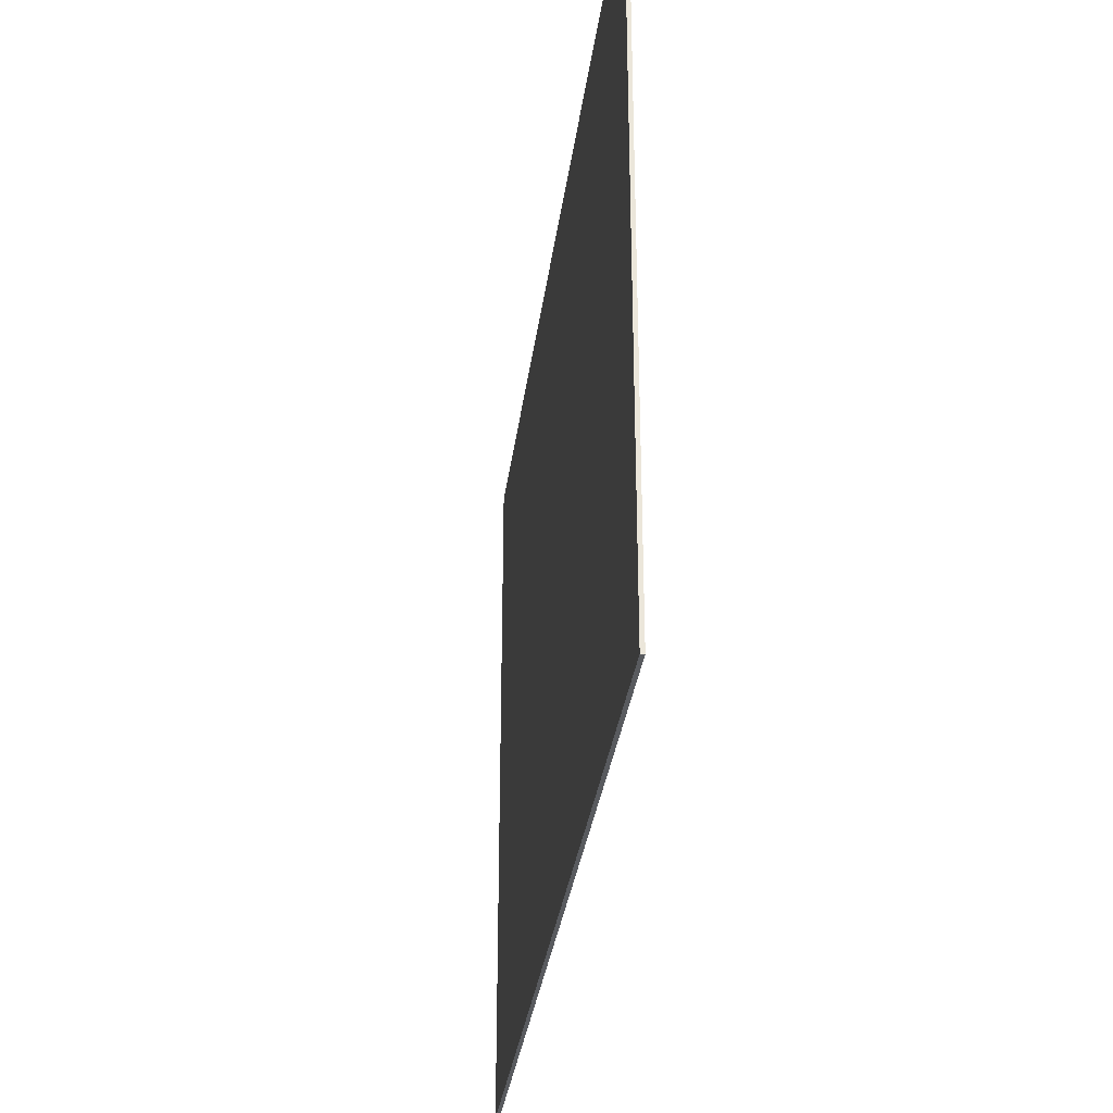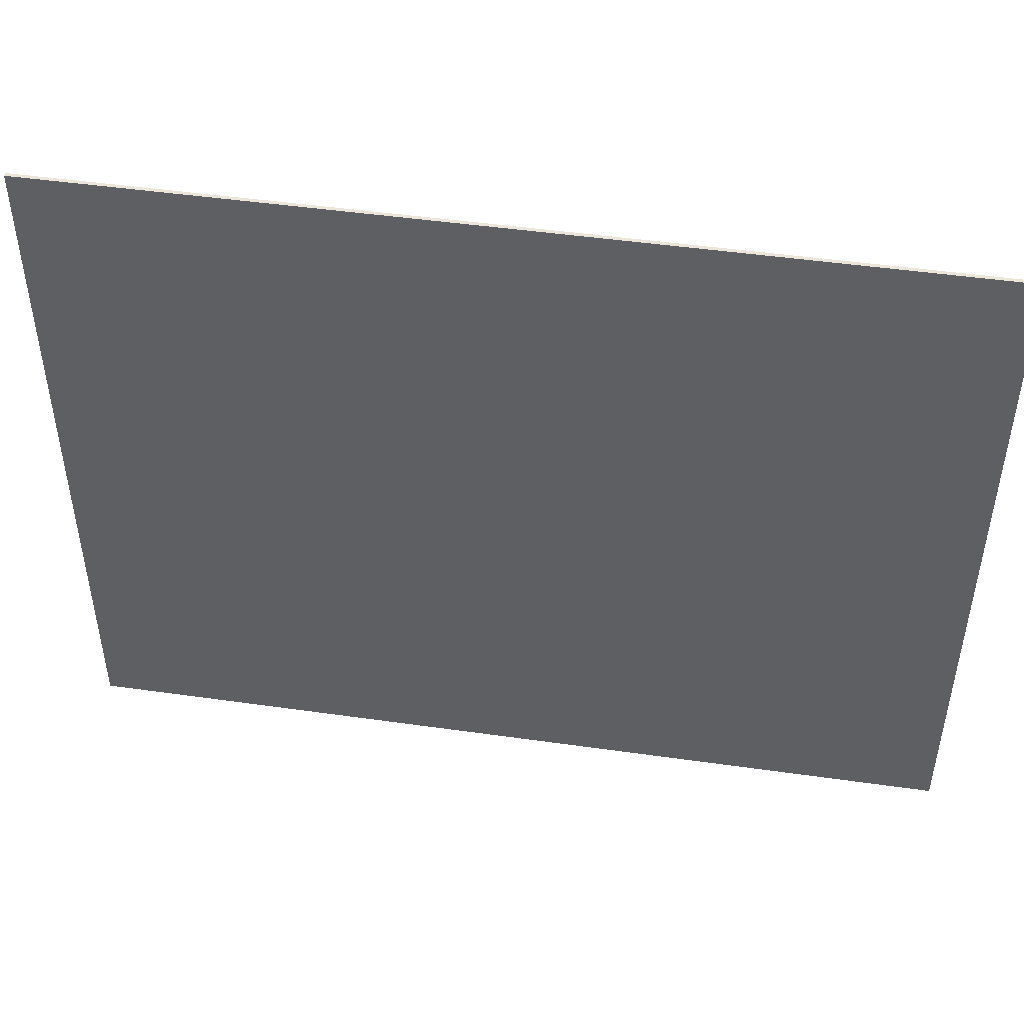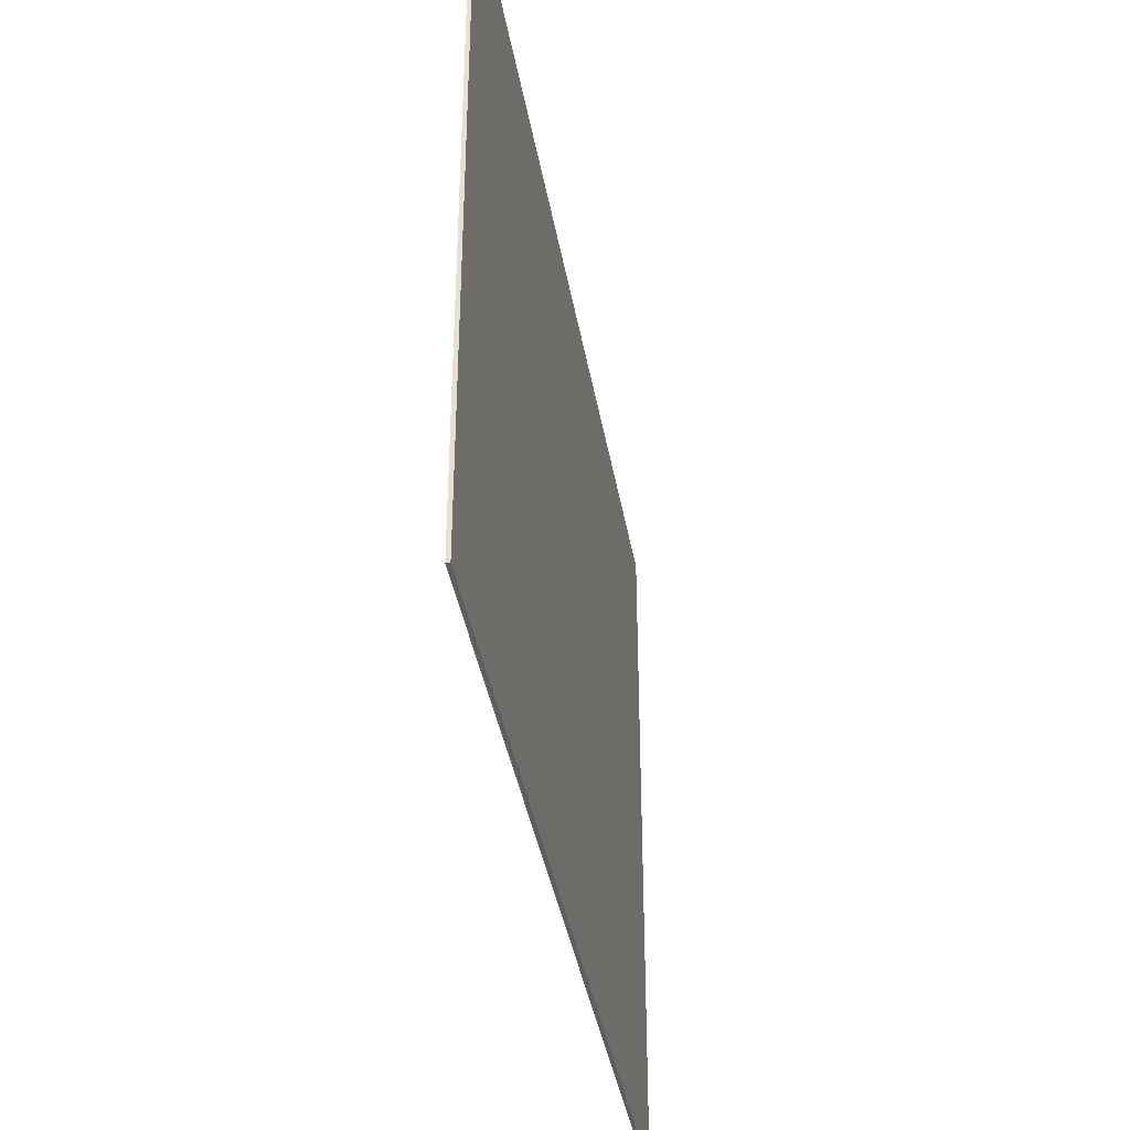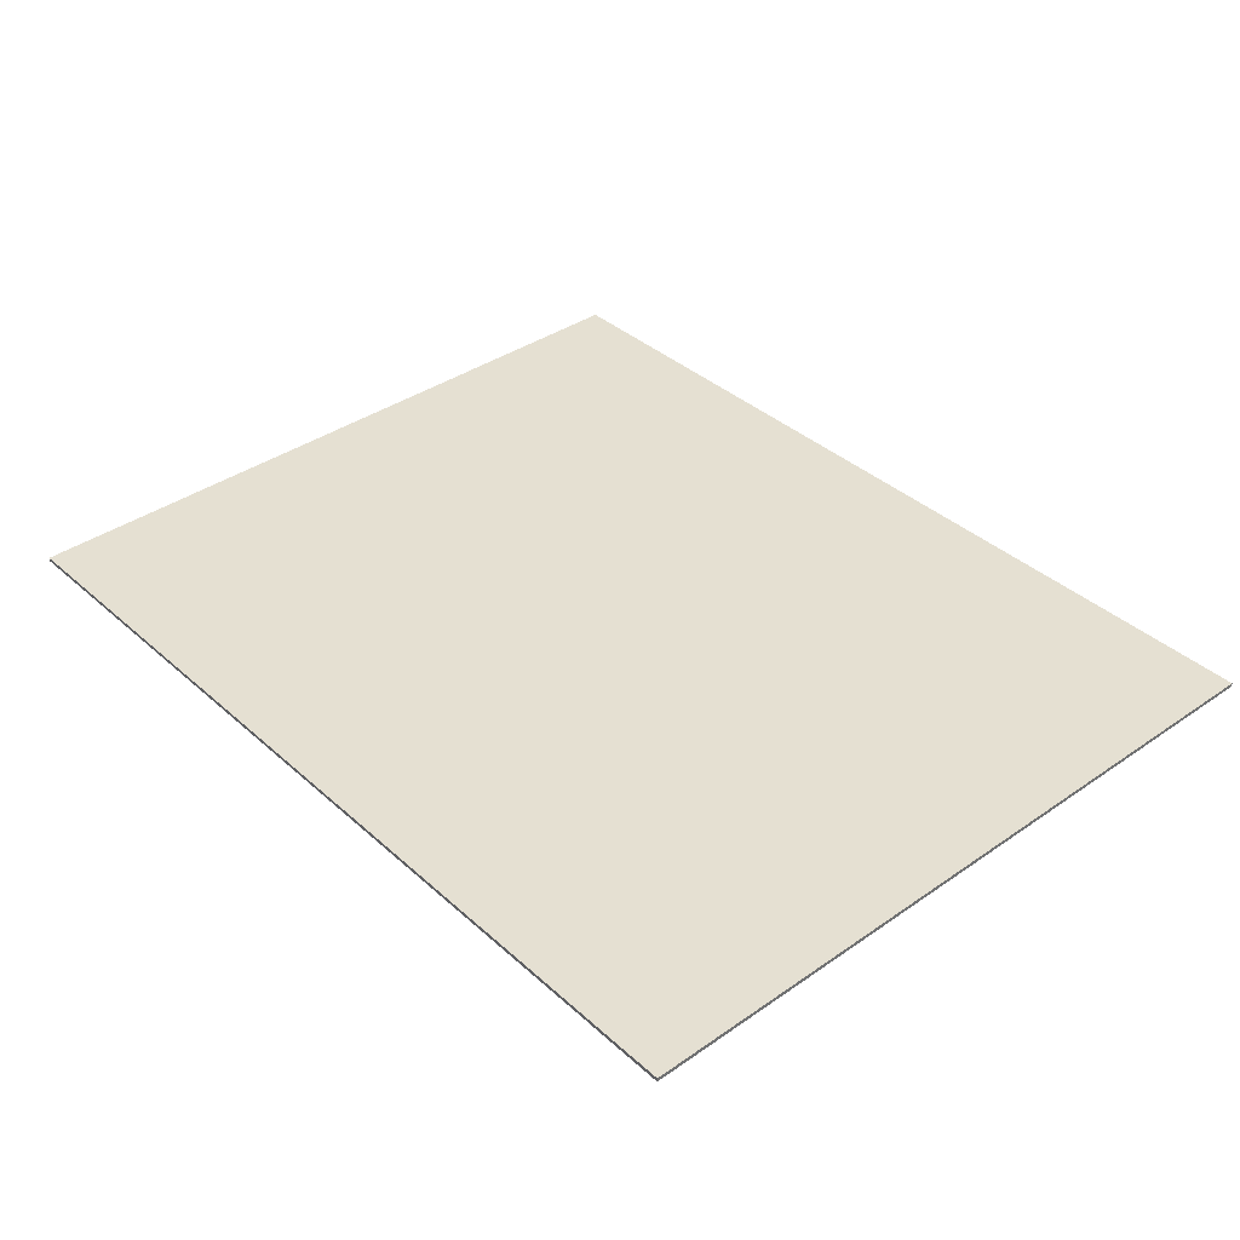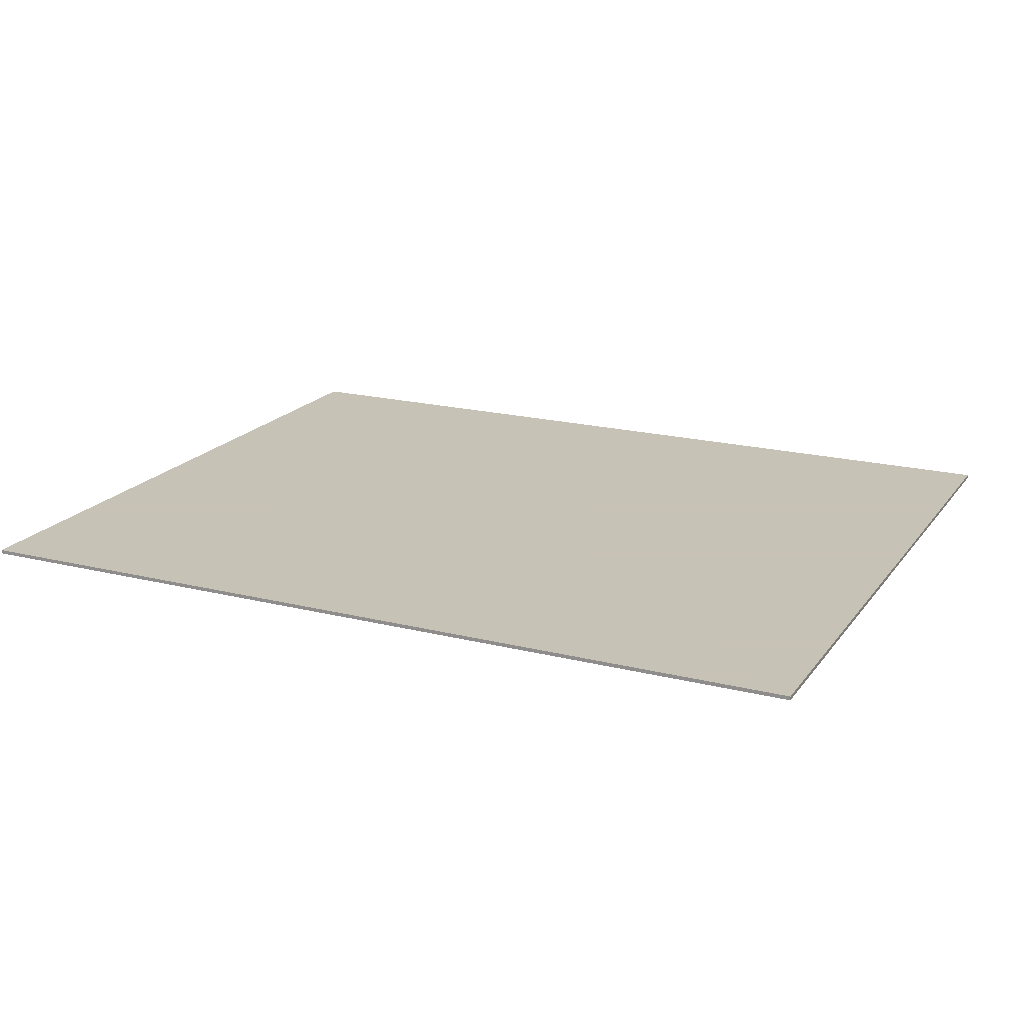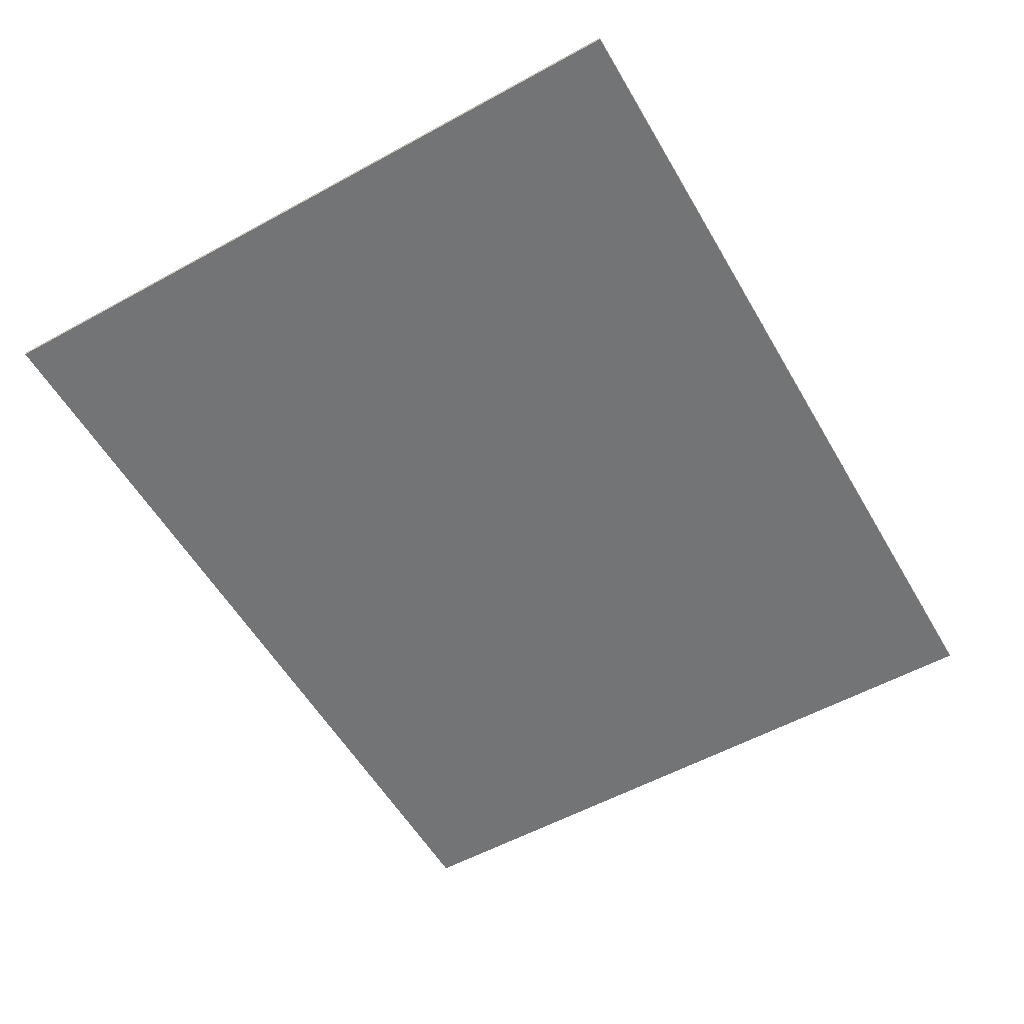
<metadata>
{"format":"obj","ext":"obj","renderer":"f3d","projection":"perspective","resolution":1024,"background":"white","views":[{"elev":-32.4,"azim":-97.3,"up":"+Z"},{"elev":47.5,"azim":-170.9,"up":"+Z"},{"elev":-39.2,"azim":-80.2,"up":"+Z"},{"elev":37.7,"azim":48.5,"up":"+Y"},{"elev":19.1,"azim":25.3,"up":"+Y"},{"elev":-56.1,"azim":119.9,"up":"+Y"}]}
</metadata>
<code>
v 1.5 -0.0125 1.2
v -1.5 -0.0125 1.2
v -1.5 -0.0125 0.4
v 1.5 -0.0125 0.4
v 1.5 -0.0125 0.4
v -1.5 -0.0125 0.4
v -1.5 -0.0125 -0.4
v 1.5 -0.0125 -0.4
v 1.5 -0.0125 -0.4
v -1.5 -0.0125 -0.4
v -1.5 -0.0125 -1.2
v 1.5 -0.0125 -1.2
v 1.5 0 1.2
v 1.5 0 -1.2
v -1.5 0 -1.2
v -1.5 0 1.2
v -1.5 -0.0125 1.2
v 1.5 -0.0125 1.2
v 1.5 0 1.2
v -1.5 0 1.2
v -1.5 -0.0125 -1.2
v -1.5 -0.0125 1.2
v -1.5 0 1.2
v -1.5 0 -1.2
v 1.5 -0.0125 -1.2
v -1.5 -0.0125 -1.2
v -1.5 0 -1.2
v 1.5 0 -1.2
v 1.5 -0.0125 1.2
v 1.5 -0.0125 -1.2
v 1.5 0 -1.2
v 1.5 0 1.2
g mesh56486
f 1 2 3
f 3 4 1
f 5 6 7
f 7 8 5
f 9 10 11
f 11 12 9
g mesh56488
f 13 14 15
f 15 16 13
f 17 18 19
f 19 20 17
f 21 22 23
f 23 24 21
f 25 26 27
f 27 28 25
f 29 30 31
f 31 32 29

</code>
